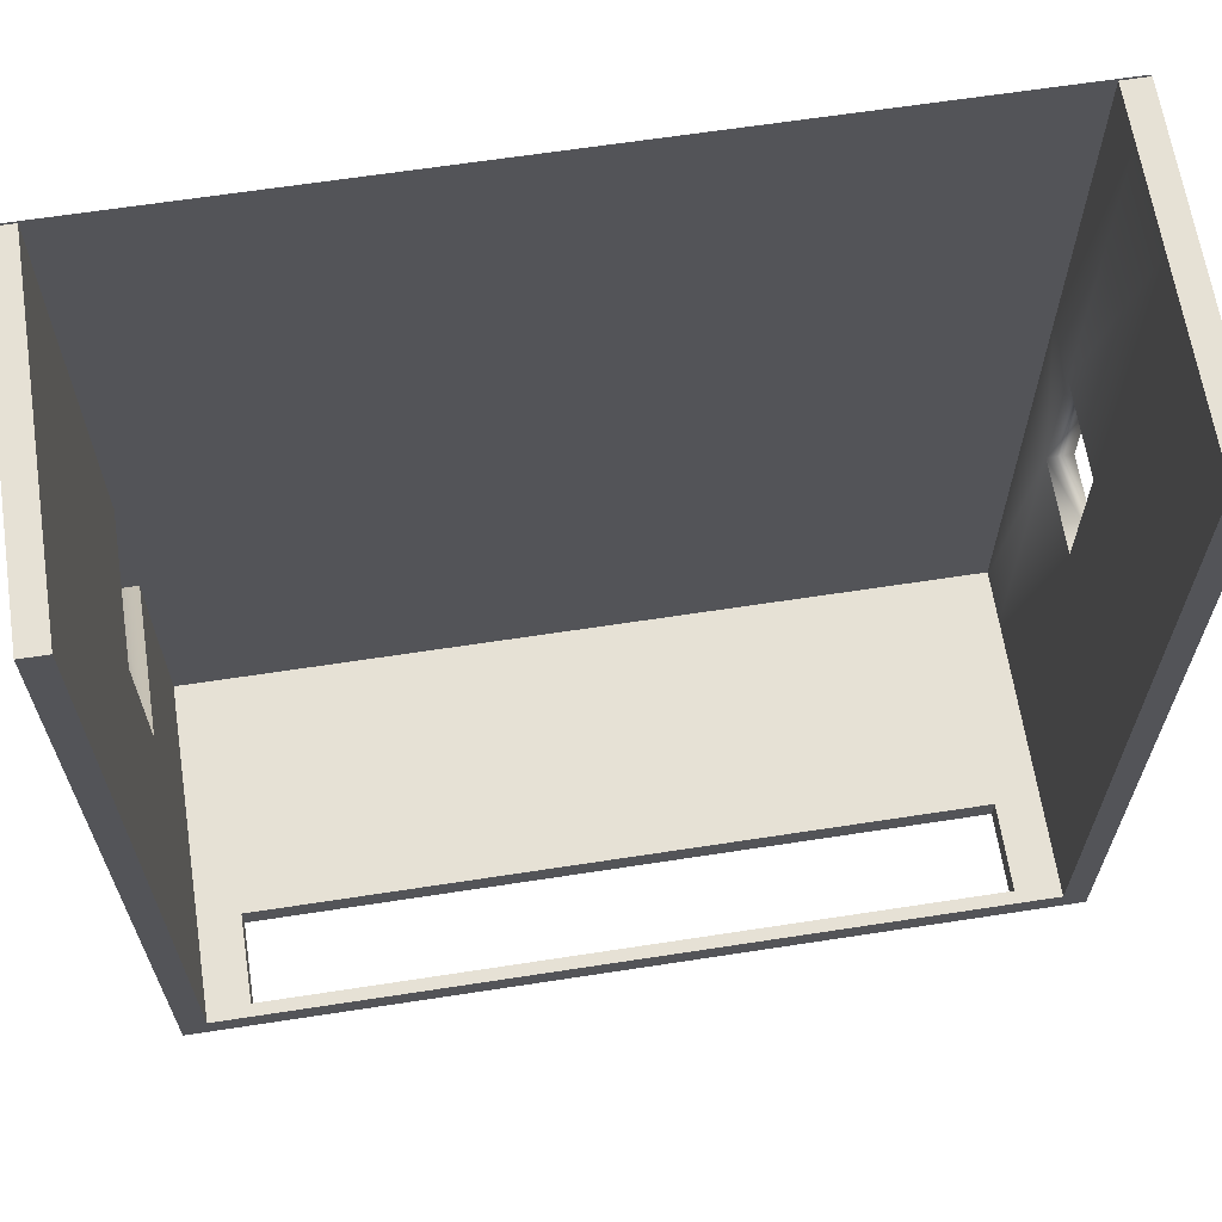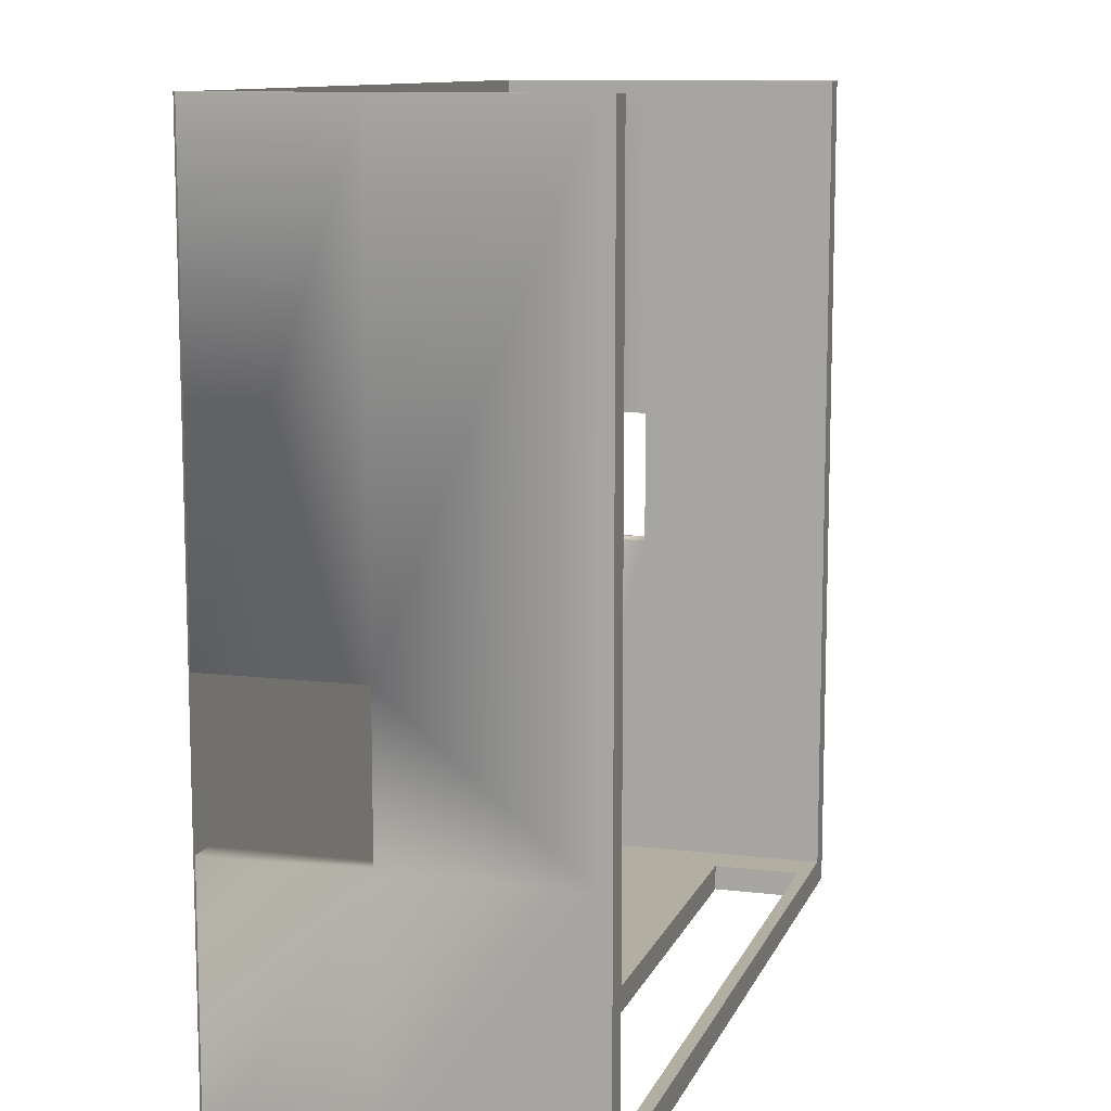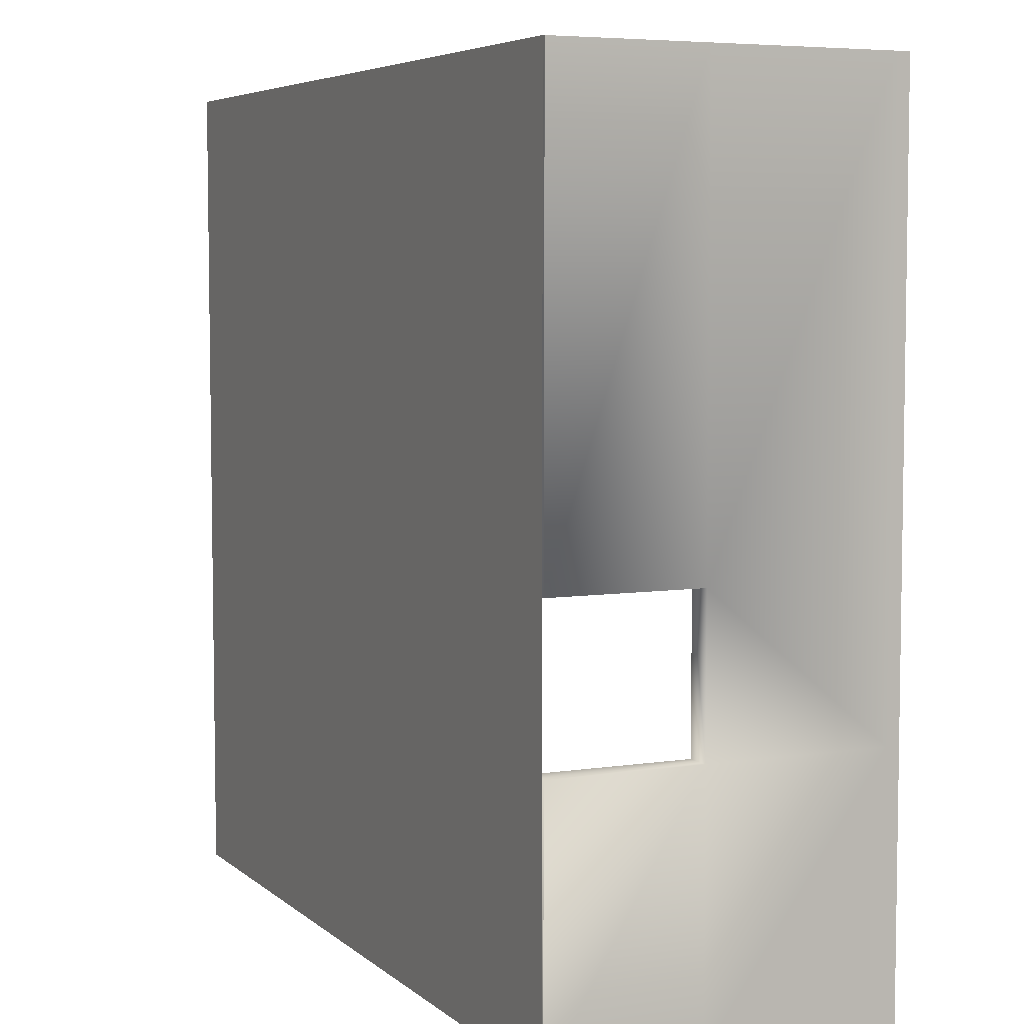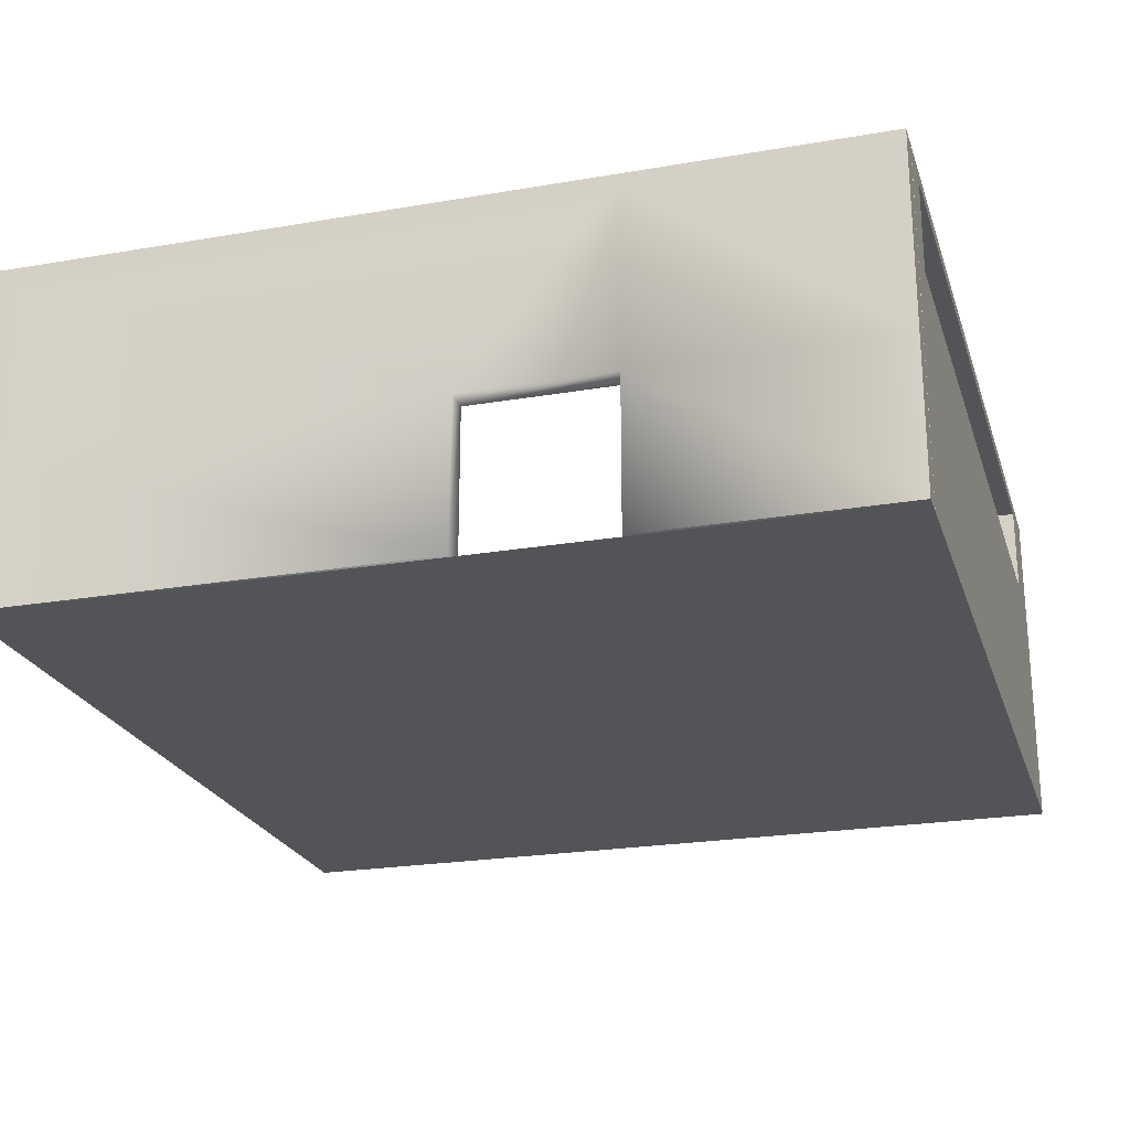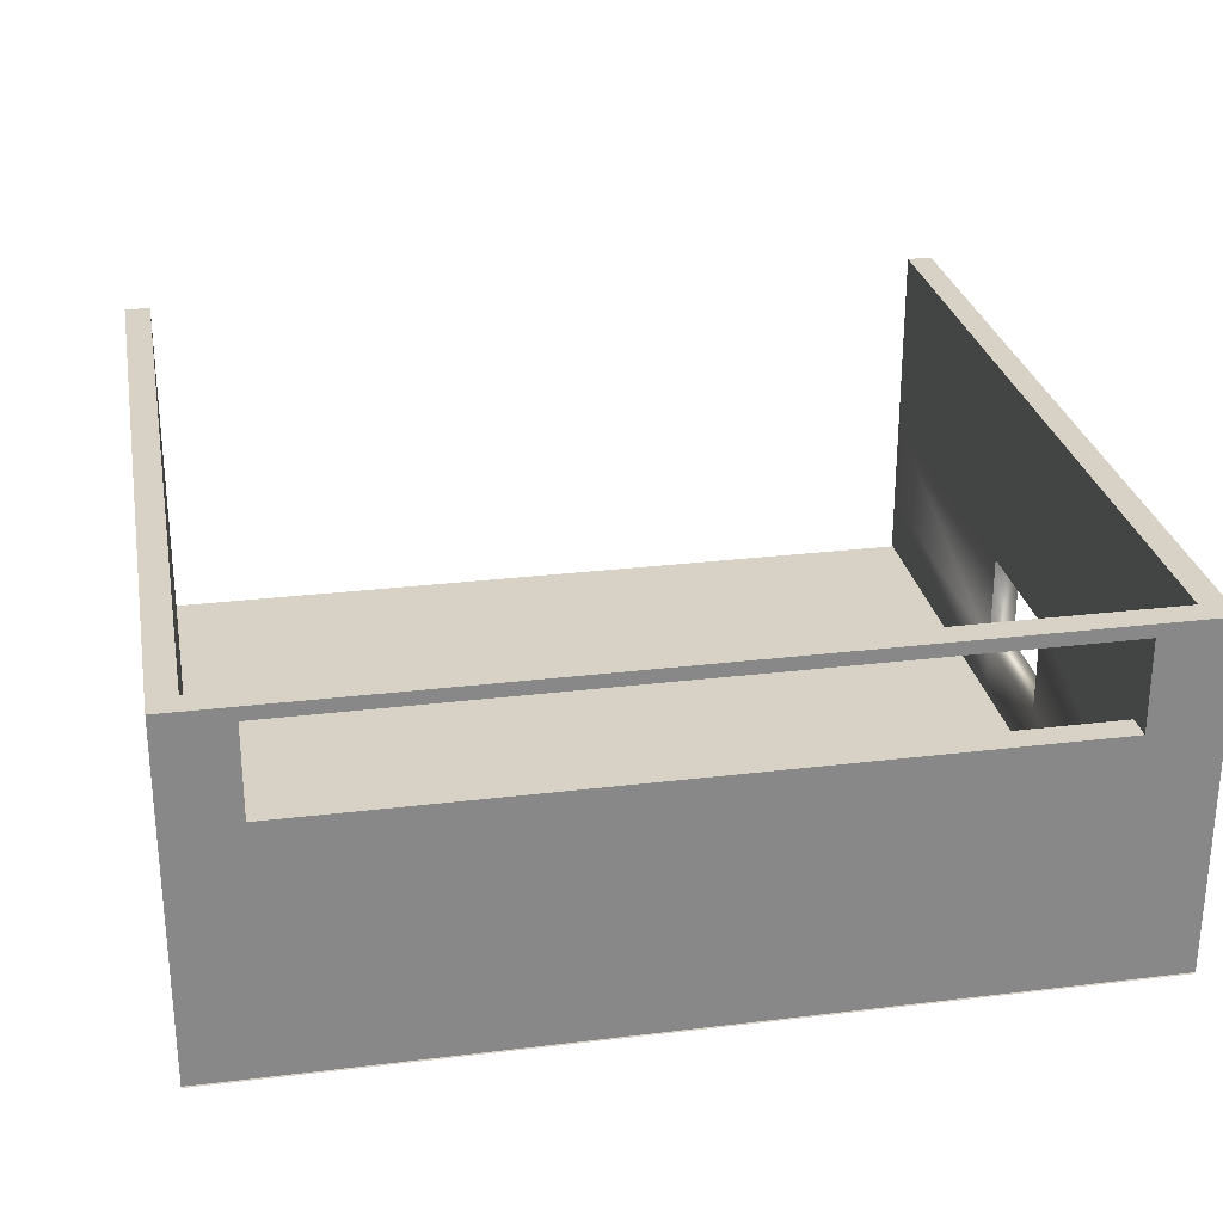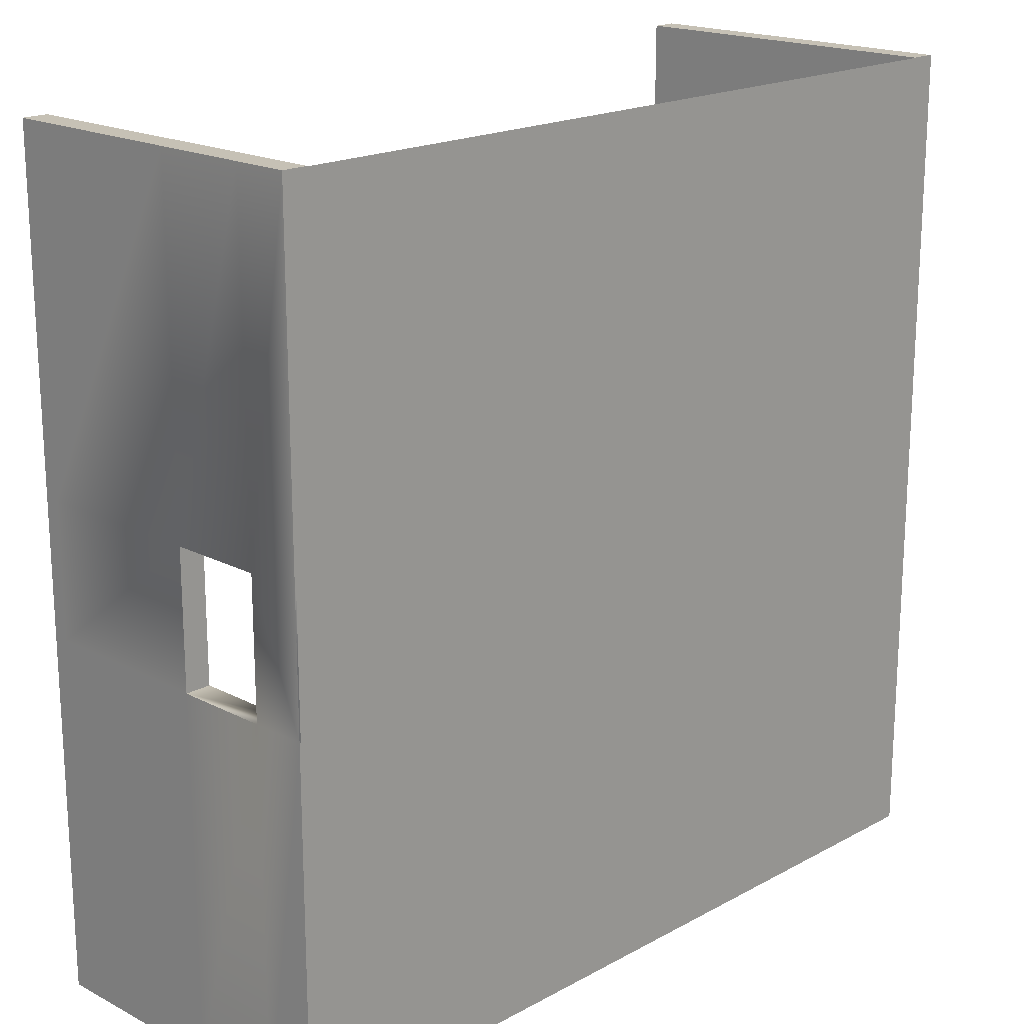
<metadata>
{"format":"obj","ext":"obj","renderer":"f3d","projection":"perspective","resolution":1024,"background":"white","views":[{"elev":64.7,"azim":171.2,"up":"+Z"},{"elev":10.8,"azim":106.5,"up":"+Z"},{"elev":5.7,"azim":65.1,"up":"+Z"},{"elev":-23.2,"azim":106.2,"up":"+Y"},{"elev":27.6,"azim":169.5,"up":"+Y"},{"elev":18.8,"azim":-45.7,"up":"+Z"}]}
</metadata>
<code>
o Room
v -10.76 0.01369 -10.77
v 10.31 0.01369 10.03
v 10.31 0.01369 -10.77
v -10.13 8.481 1.55
v -10.13 8.318 10.03
v -10.13 8.171 1.55
v -10.76 8.481 10.03
v -10.76 8.111 10.03
v -10.76 8.481 -1.808
v -10.76 8.111 -10.77
v -10.76 8.111 -1.808
v -10.76 8.481 -10.77
v -10.13 8.171 -10.77
v -10.76 0.05311 -1.808
v -10.13 0.05312 -10.77
v -10.13 0.05311 -1.808
v -10.13 8.481 -1.808
v -10.13 8.481 10.03
v -10.76 8.481 1.55
v -10.76 0.05311 10.03
v -10.13 0.05311 1.55
v -10.13 0.05311 10.03
v -10.76 8.111 1.55
v -10.13 8.171 -1.808
v -10.13 8.481 -10.77
v -10.13 1.406 -10.77
v -10.76 1.406 10.03
v -10.76 0.05311 1.55
v -10.76 1.406 -10.77
v -10.76 0.05312 -10.77
v -10.13 1.406 10.03
v -10.13 1.406 1.55
v -10.13 1.406 -1.808
v -10.13 3.748 -10.77
v -10.13 3.748 -1.808
v -10.76 1.406 -1.808
v -10.76 3.748 10.03
v -10.76 1.406 1.55
v -10.76 3.748 -10.77
v -10.76 3.748 -1.808
v -10.13 3.748 10.03
v -10.13 3.748 1.55
v -10.76 3.748 1.55
v 8.651 8.481 -10.77
v 9.682 8.171 -10.77
v 8.651 8.171 -10.77
v 9.682 8.481 -10.77
v 9.682 8.171 -10.14
v -9.044 8.481 -10.14
v -10.13 8.171 -10.14
v -9.044 8.171 -10.14
v -10.13 8.481 -10.14
v -10.13 8.171 -10.77
v -9.044 0.05312 -10.14
v -10.13 0.05312 -10.77
v -9.044 0.05312 -10.77
v -10.13 8.481 -10.77
v 8.651 8.481 -10.14
v 8.651 0.05312 -10.14
v 8.651 0.05312 -10.77
v 8.651 8.171 -10.14
v -9.044 8.171 -10.77
v 9.682 8.481 -10.14
v 9.682 0.05312 -10.14
v 9.682 0.05312 -10.77
v -9.044 8.481 -10.77
v -9.044 5.995 -10.77
v 8.651 3.748 -10.77
v -9.044 3.748 -10.77
v 9.682 5.995 -10.14
v 8.651 3.748 -10.14
v 9.682 3.748 -10.14
v -10.13 5.995 -10.77
v -10.13 3.748 -10.77
v 8.651 5.995 -10.14
v -9.044 3.748 -10.14
v -10.13 5.995 -10.14
v -10.13 3.748 -10.14
v -9.044 5.995 -10.14
v 9.682 5.995 -10.77
v 9.682 3.748 -10.77
v 8.651 5.995 -10.77
v 10.31 8.481 -0.9533
v 10.31 8.173 10.03
v 10.31 8.173 -0.9533
v 9.682 8.481 10.03
v 9.682 8.168 10.03
v 9.682 8.481 -4.613
v 9.682 8.168 -10.77
v 9.682 8.168 -4.613
v 9.682 8.481 -10.77
v 10.31 8.173 -10.77
v 9.682 0.05311 -4.613
v 10.31 0.05312 -10.77
v 10.31 0.05311 -4.613
v 10.31 8.481 -10.77
v 9.682 8.481 -0.9533
v 10.31 8.481 -4.613
v 9.682 0.05311 -0.9533
v 10.31 0.05311 -0.9533
v 9.682 8.168 -0.9533
v 10.31 8.173 -4.613
v 9.682 0.05311 10.03
v 10.31 0.05311 10.03
v 10.31 3.748 -4.613
v 9.682 3.748 10.03
v 10.31 3.748 -10.77
v 9.682 3.748 -10.77
v 9.682 0.05312 -10.77
v 9.682 3.748 -4.613
v 10.31 3.748 -0.9533
v 9.682 3.748 -0.9533
v -10.13 0.05312 -10.14
v 10.31 3.748 10.03
v -10.76 0.01369 10.03
v 10.31 8.481 10.03
f 47 46 44
f 66 53 57
f 108 94 109
f 115 3 1
f 5 7 8
f 26 30 29
f 18 19 7
f 28 22 20
f 61 62 46
f 57 50 52
f 111 102 85
f 52 51 49
f 75 72 70
f 5 42 6
f 108 93 110
f 84 86 87
f 14 15 16
f 62 73 53
f 83 102 98
f 43 27 37
f 74 113 78
f 71 64 72
f 61 70 48
f 116 85 83
f 78 54 76
f 25 9 17
f 23 37 8
f 97 87 86
f 38 20 27
f 50 79 51
f 113 56 54
f 54 60 59
f 75 67 79
f 39 36 40
f 43 32 38
f 19 8 7
f 14 29 30
f 59 65 64
f 12 11 9
f 36 38 32
f 81 60 68
f 4 24 17
f 40 33 35
f 33 15 26
f 9 23 19
f 84 111 85
f 69 55 74
f 47 58 63
f 63 45 47
f 72 65 81
f 6 35 24
f 62 79 67
f 89 110 90
f 24 34 13
f 44 62 66
f 66 58 44
f 34 29 39
f 91 92 89
f 98 92 96
f 41 8 37
f 99 104 103
f 93 94 95
f 77 76 79
f 82 69 67
f 18 6 4
f 86 83 97
f 88 89 90
f 48 80 45
f 66 52 49
f 114 100 111
f 104 106 103
f 49 61 58
f 114 87 106
f 105 94 107
f 31 21 32
f 4 9 19
f 97 98 88
f 27 22 31
f 45 82 46
f 76 59 71
f 73 78 77
f 58 48 63
f 37 31 41
f 35 26 34
f 53 77 50
f 46 75 61
f 101 106 87
f 41 32 42
f 12 13 10
f 80 68 82
f 10 34 39
f 90 112 101
f 112 103 106
f 102 107 92
f 10 40 11
f 97 90 101
f 88 96 91
f 17 13 25
f 89 107 108
f 67 74 73
f 70 81 80
f 68 56 69
f 79 71 75
f 40 42 43
f 11 43 23
f 21 33 32
f 105 111 112
f 95 105 110
f 112 111 100
f 47 45 46
f 66 62 53
f 108 107 94
f 115 2 3
f 5 18 7
f 26 15 30
f 18 4 19
f 28 21 22
f 61 51 62
f 57 53 50
f 111 105 102
f 52 50 51
f 14 28 38
f 75 71 72
f 5 41 42
f 108 109 93
f 84 116 86
f 14 30 15
f 62 67 73
f 83 85 102
f 43 38 27
f 74 55 113
f 71 59 64
f 61 75 70
f 116 84 85
f 78 113 54
f 25 12 9
f 23 43 37
f 97 101 87
f 38 28 20
f 50 77 79
f 113 55 56
f 54 56 60
f 75 82 67
f 39 29 36
f 43 42 32
f 19 23 8
f 14 36 29
f 59 60 65
f 12 10 11
f 21 16 33
f 81 65 60
f 4 6 24
f 40 36 33
f 33 16 15
f 9 11 23
f 84 114 111
f 69 56 55
f 47 44 58
f 63 48 45
f 72 64 65
f 6 42 35
f 62 51 79
f 89 108 110
f 24 35 34
f 44 46 62
f 66 49 58
f 34 26 29
f 91 96 92
f 98 102 92
f 41 5 8
f 99 100 104
f 93 109 94
f 77 78 76
f 82 68 69
f 18 5 6
f 86 116 83
f 88 91 89
f 48 70 80
f 66 57 52
f 114 104 100
f 104 114 106
f 49 51 61
f 114 84 87
f 105 95 94
f 31 22 21
f 4 17 9
f 97 83 98
f 27 20 22
f 45 80 82
f 76 54 59
f 73 74 78
f 58 61 48
f 37 27 31
f 35 33 26
f 53 73 77
f 46 82 75
f 101 112 106
f 41 31 32
f 12 25 13
f 80 81 68
f 10 13 34
f 90 110 112
f 112 99 103
f 102 105 107
f 10 39 40
f 97 88 90
f 88 98 96
f 17 24 13
f 89 92 107
f 67 69 74
f 70 72 81
f 68 60 56
f 79 76 71
f 40 35 42
f 11 40 43
f 14 38 36
f 105 112 110
f 95 110 93
f 112 100 99
f 36 32 33

</code>
